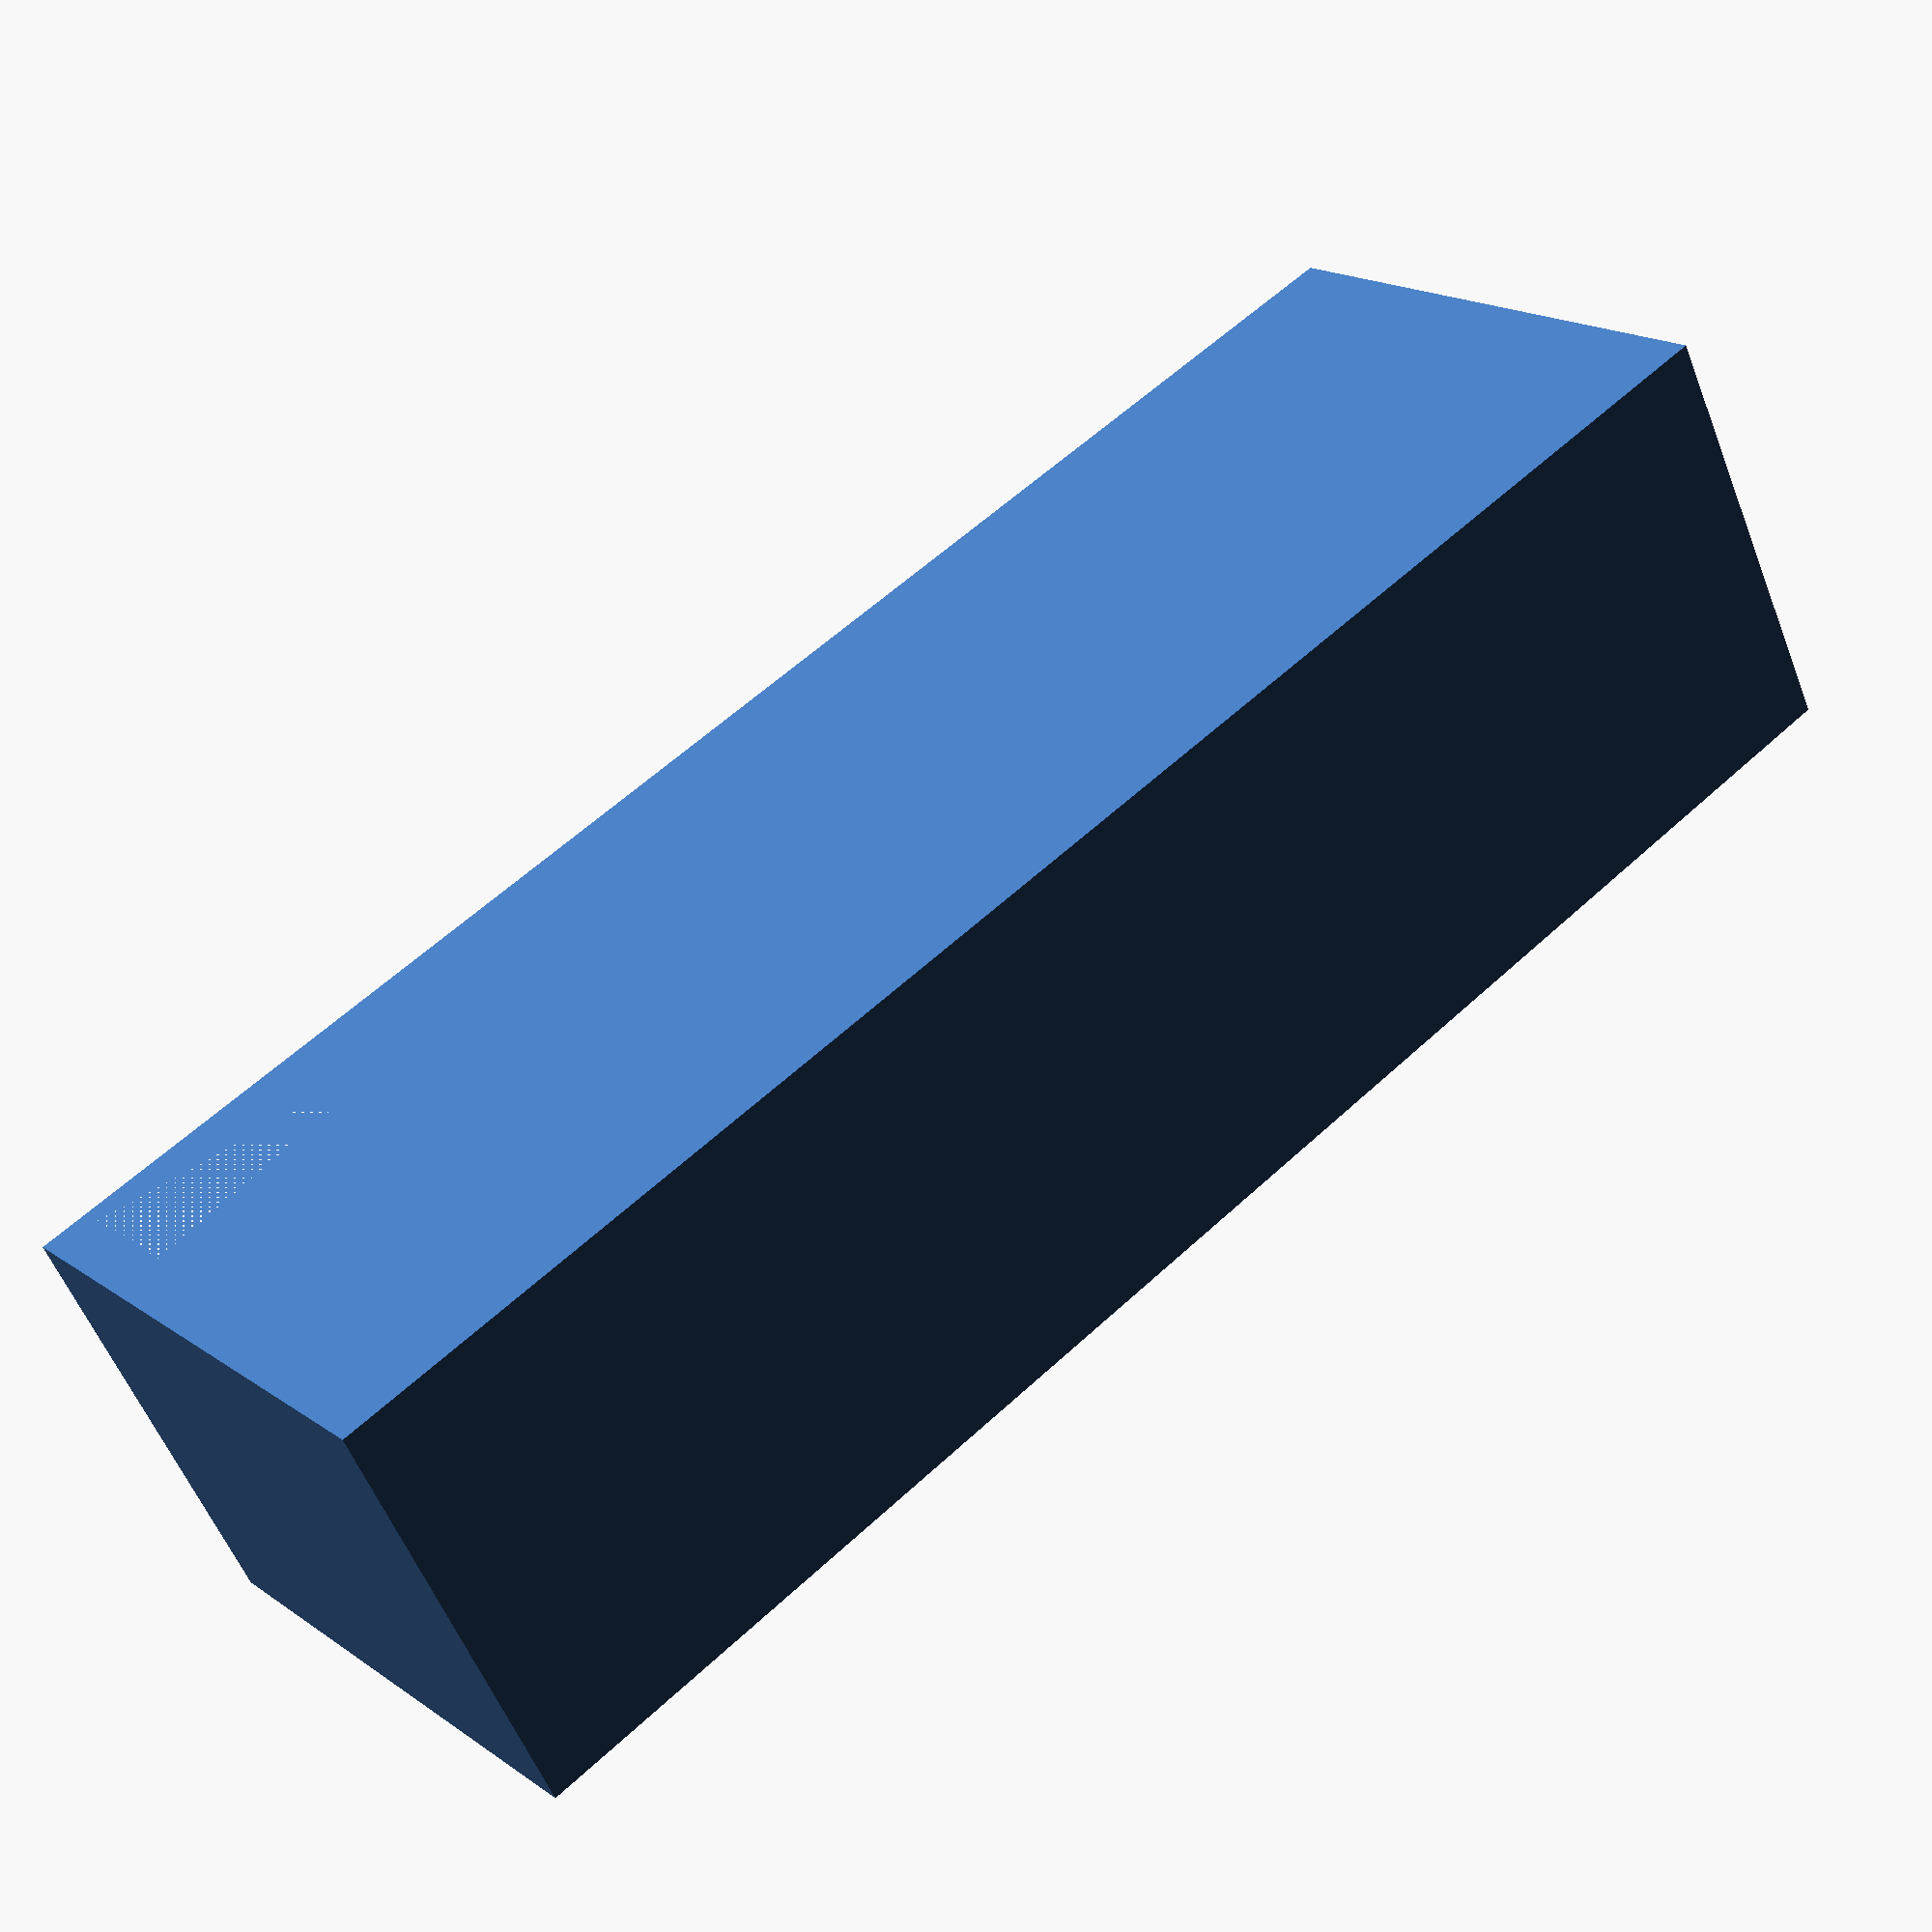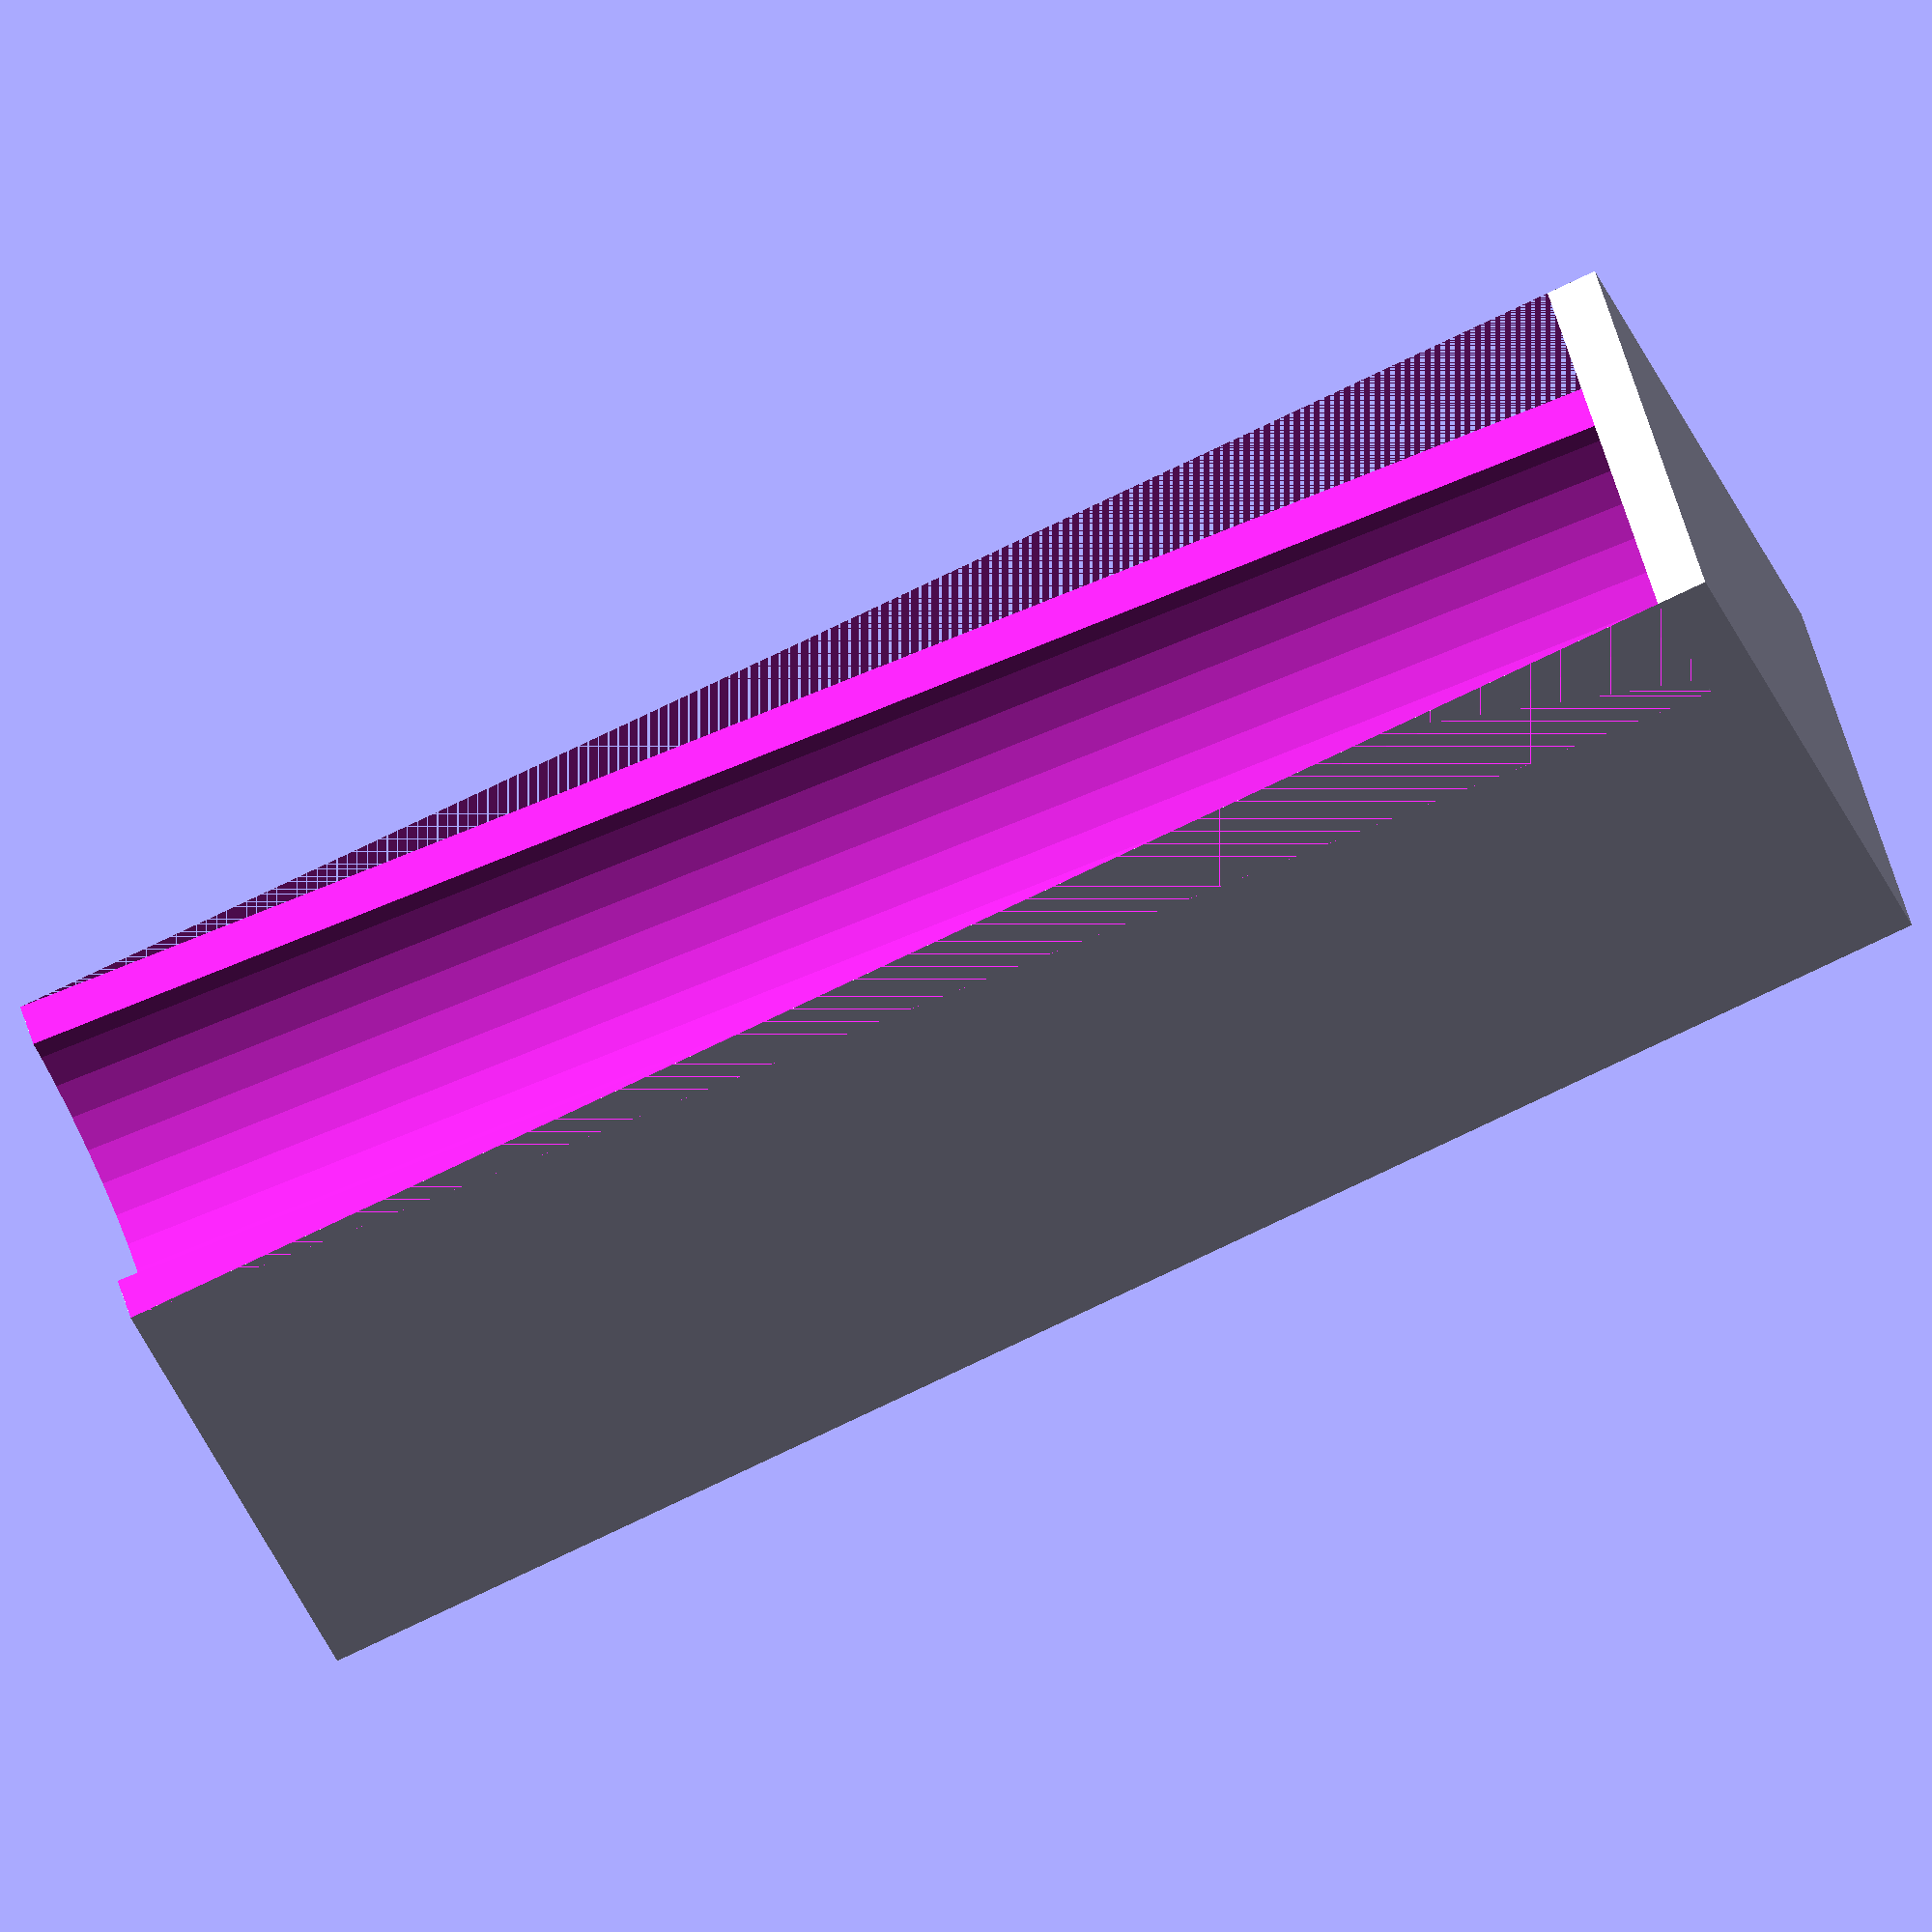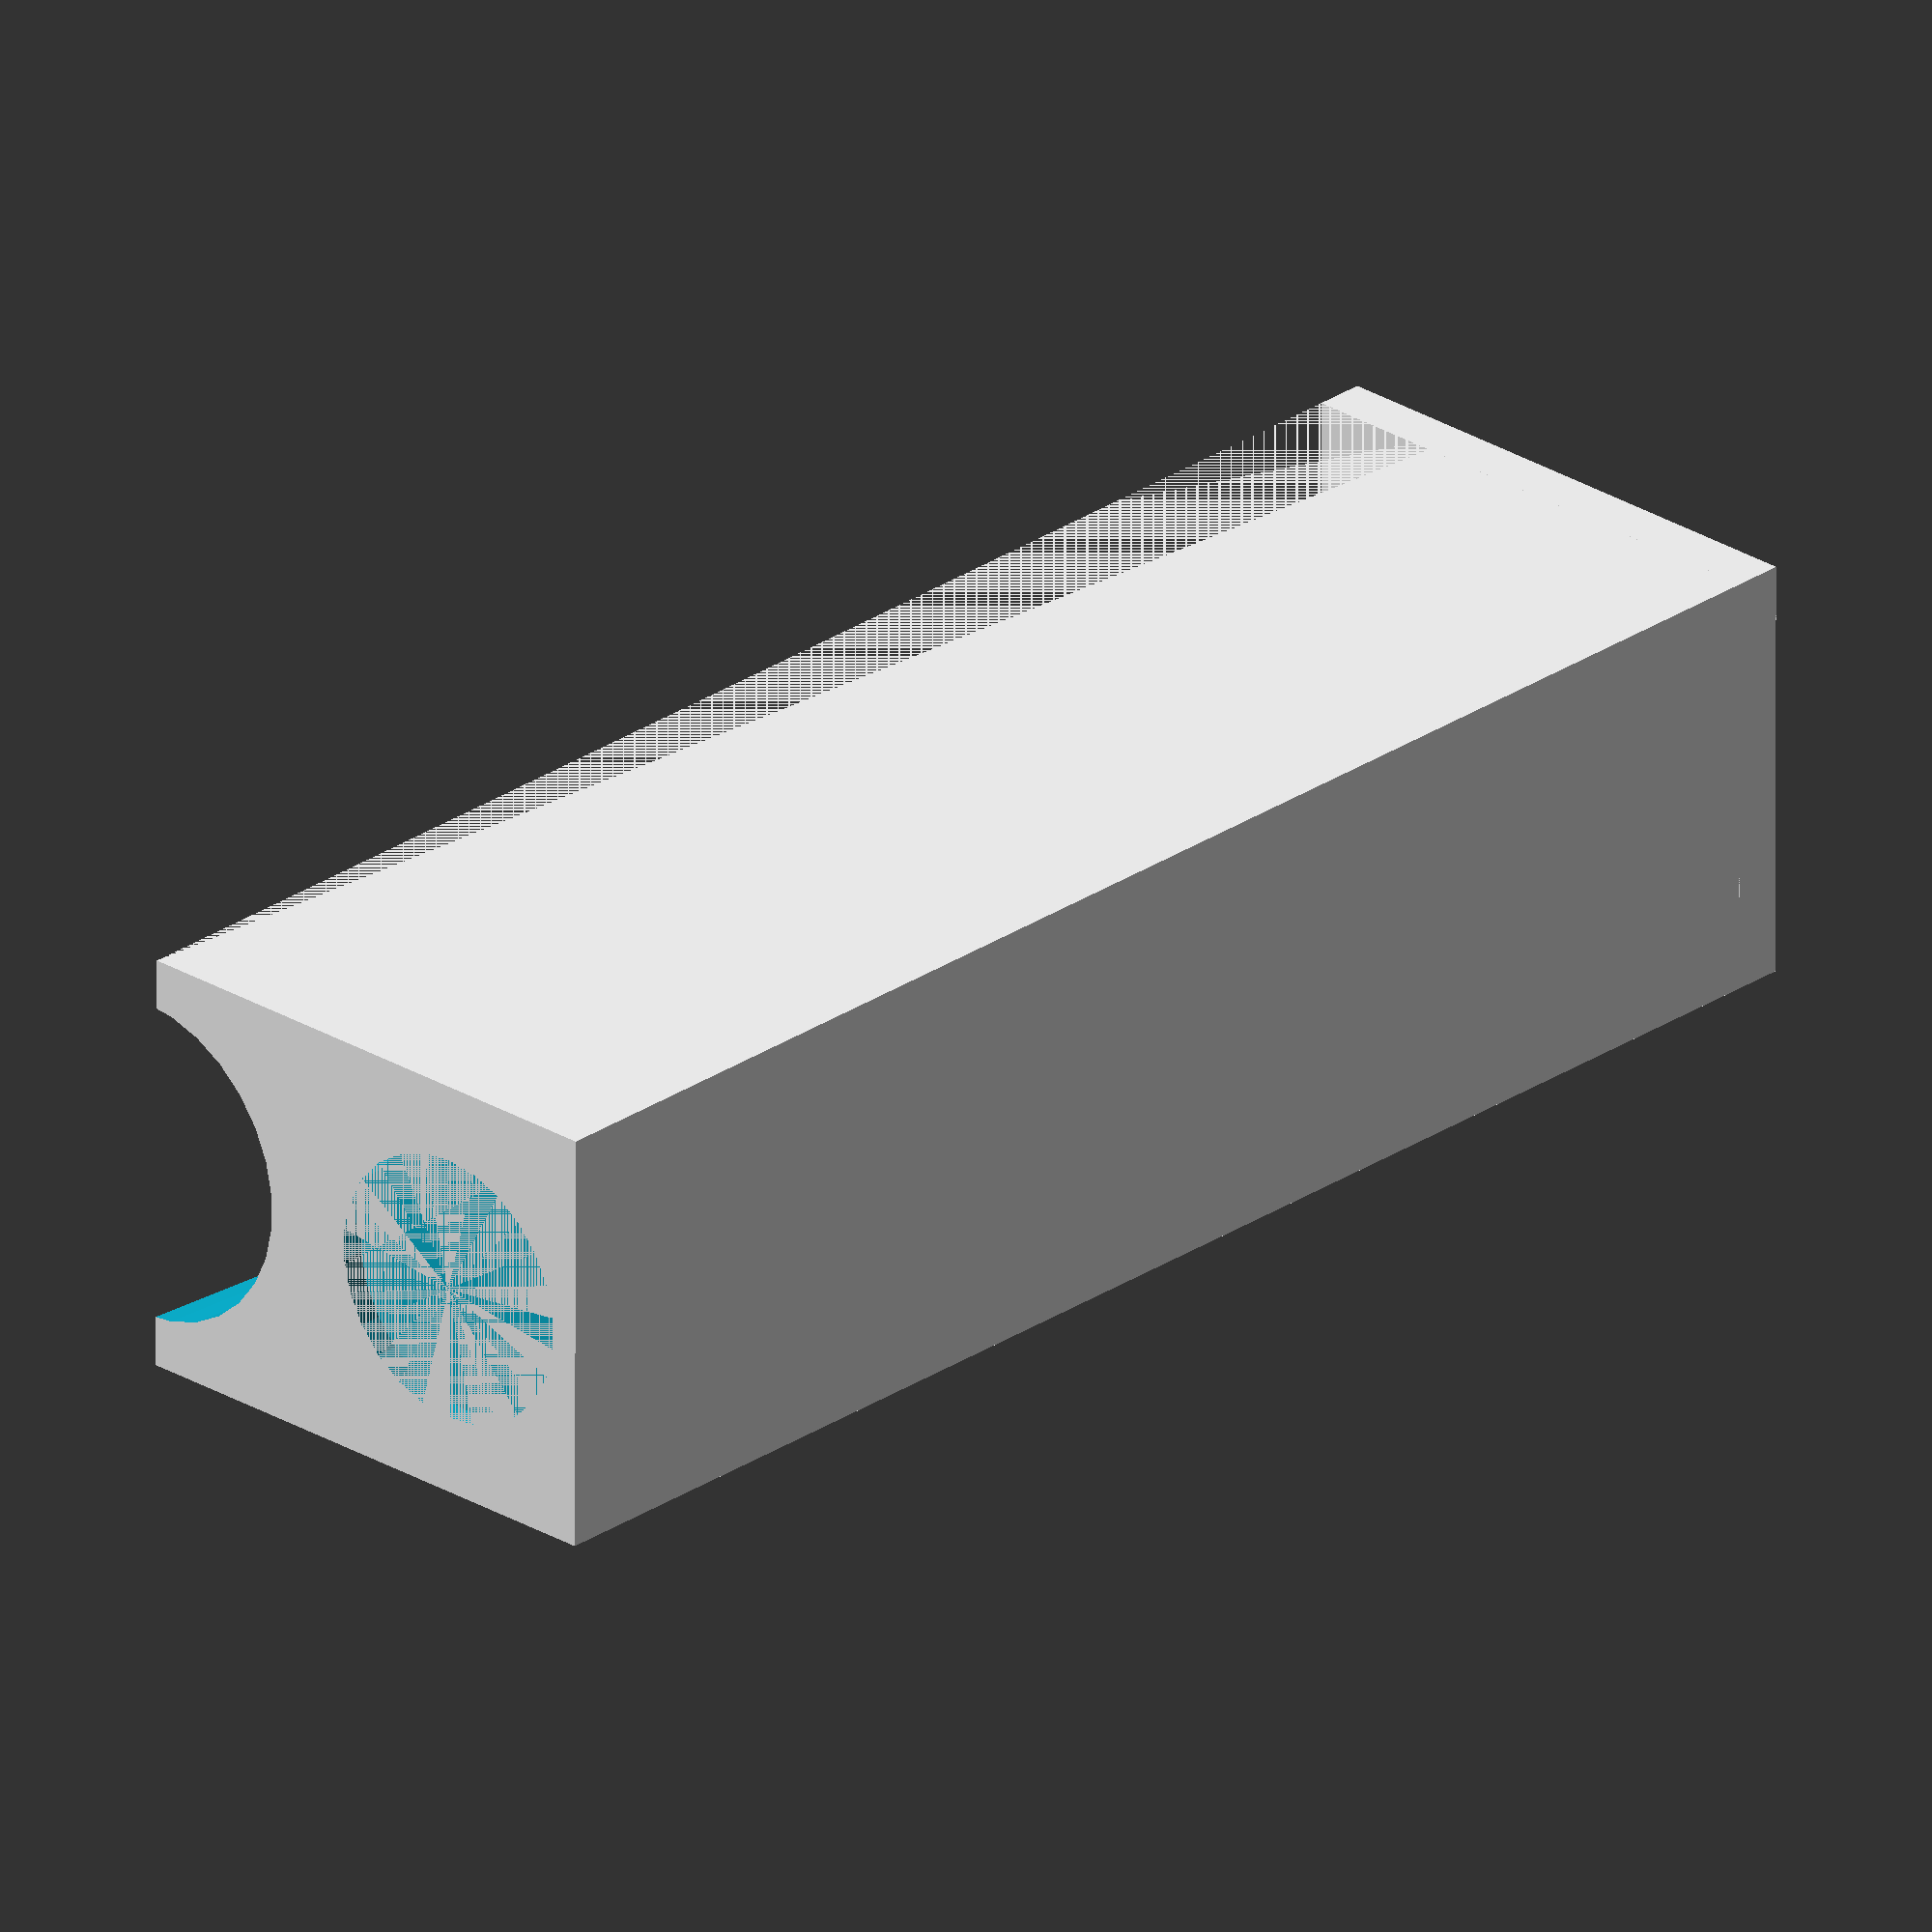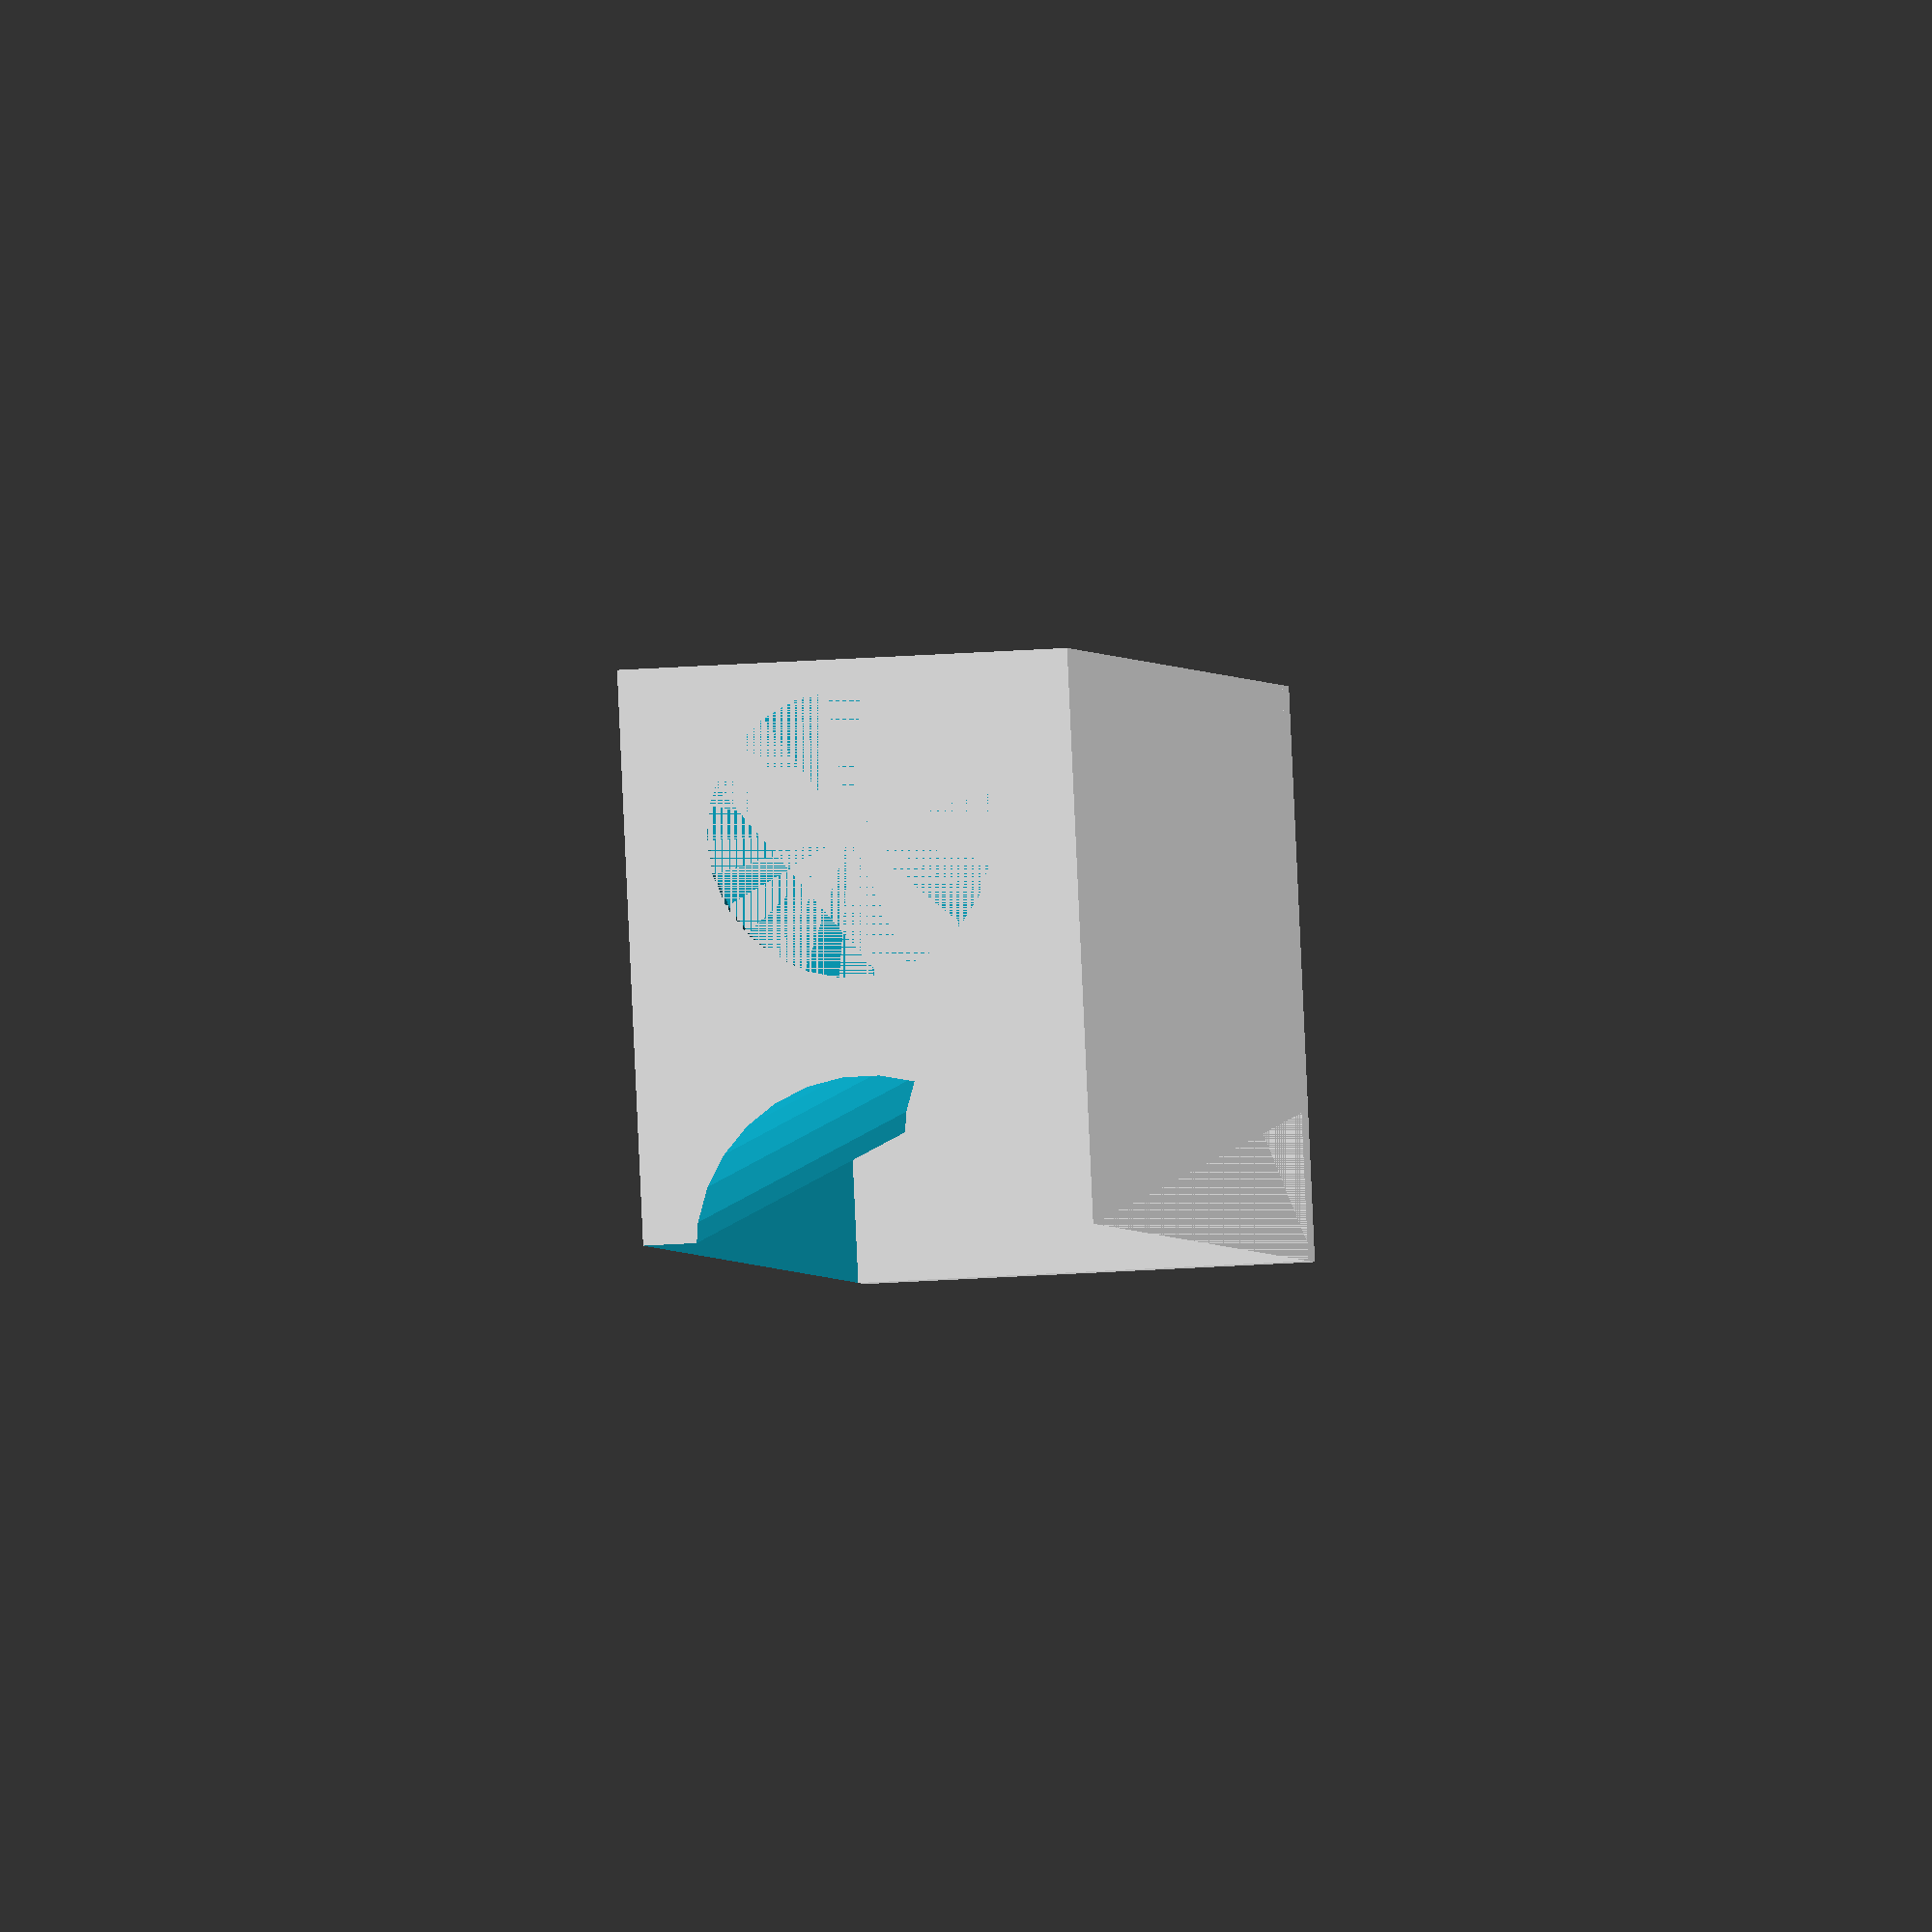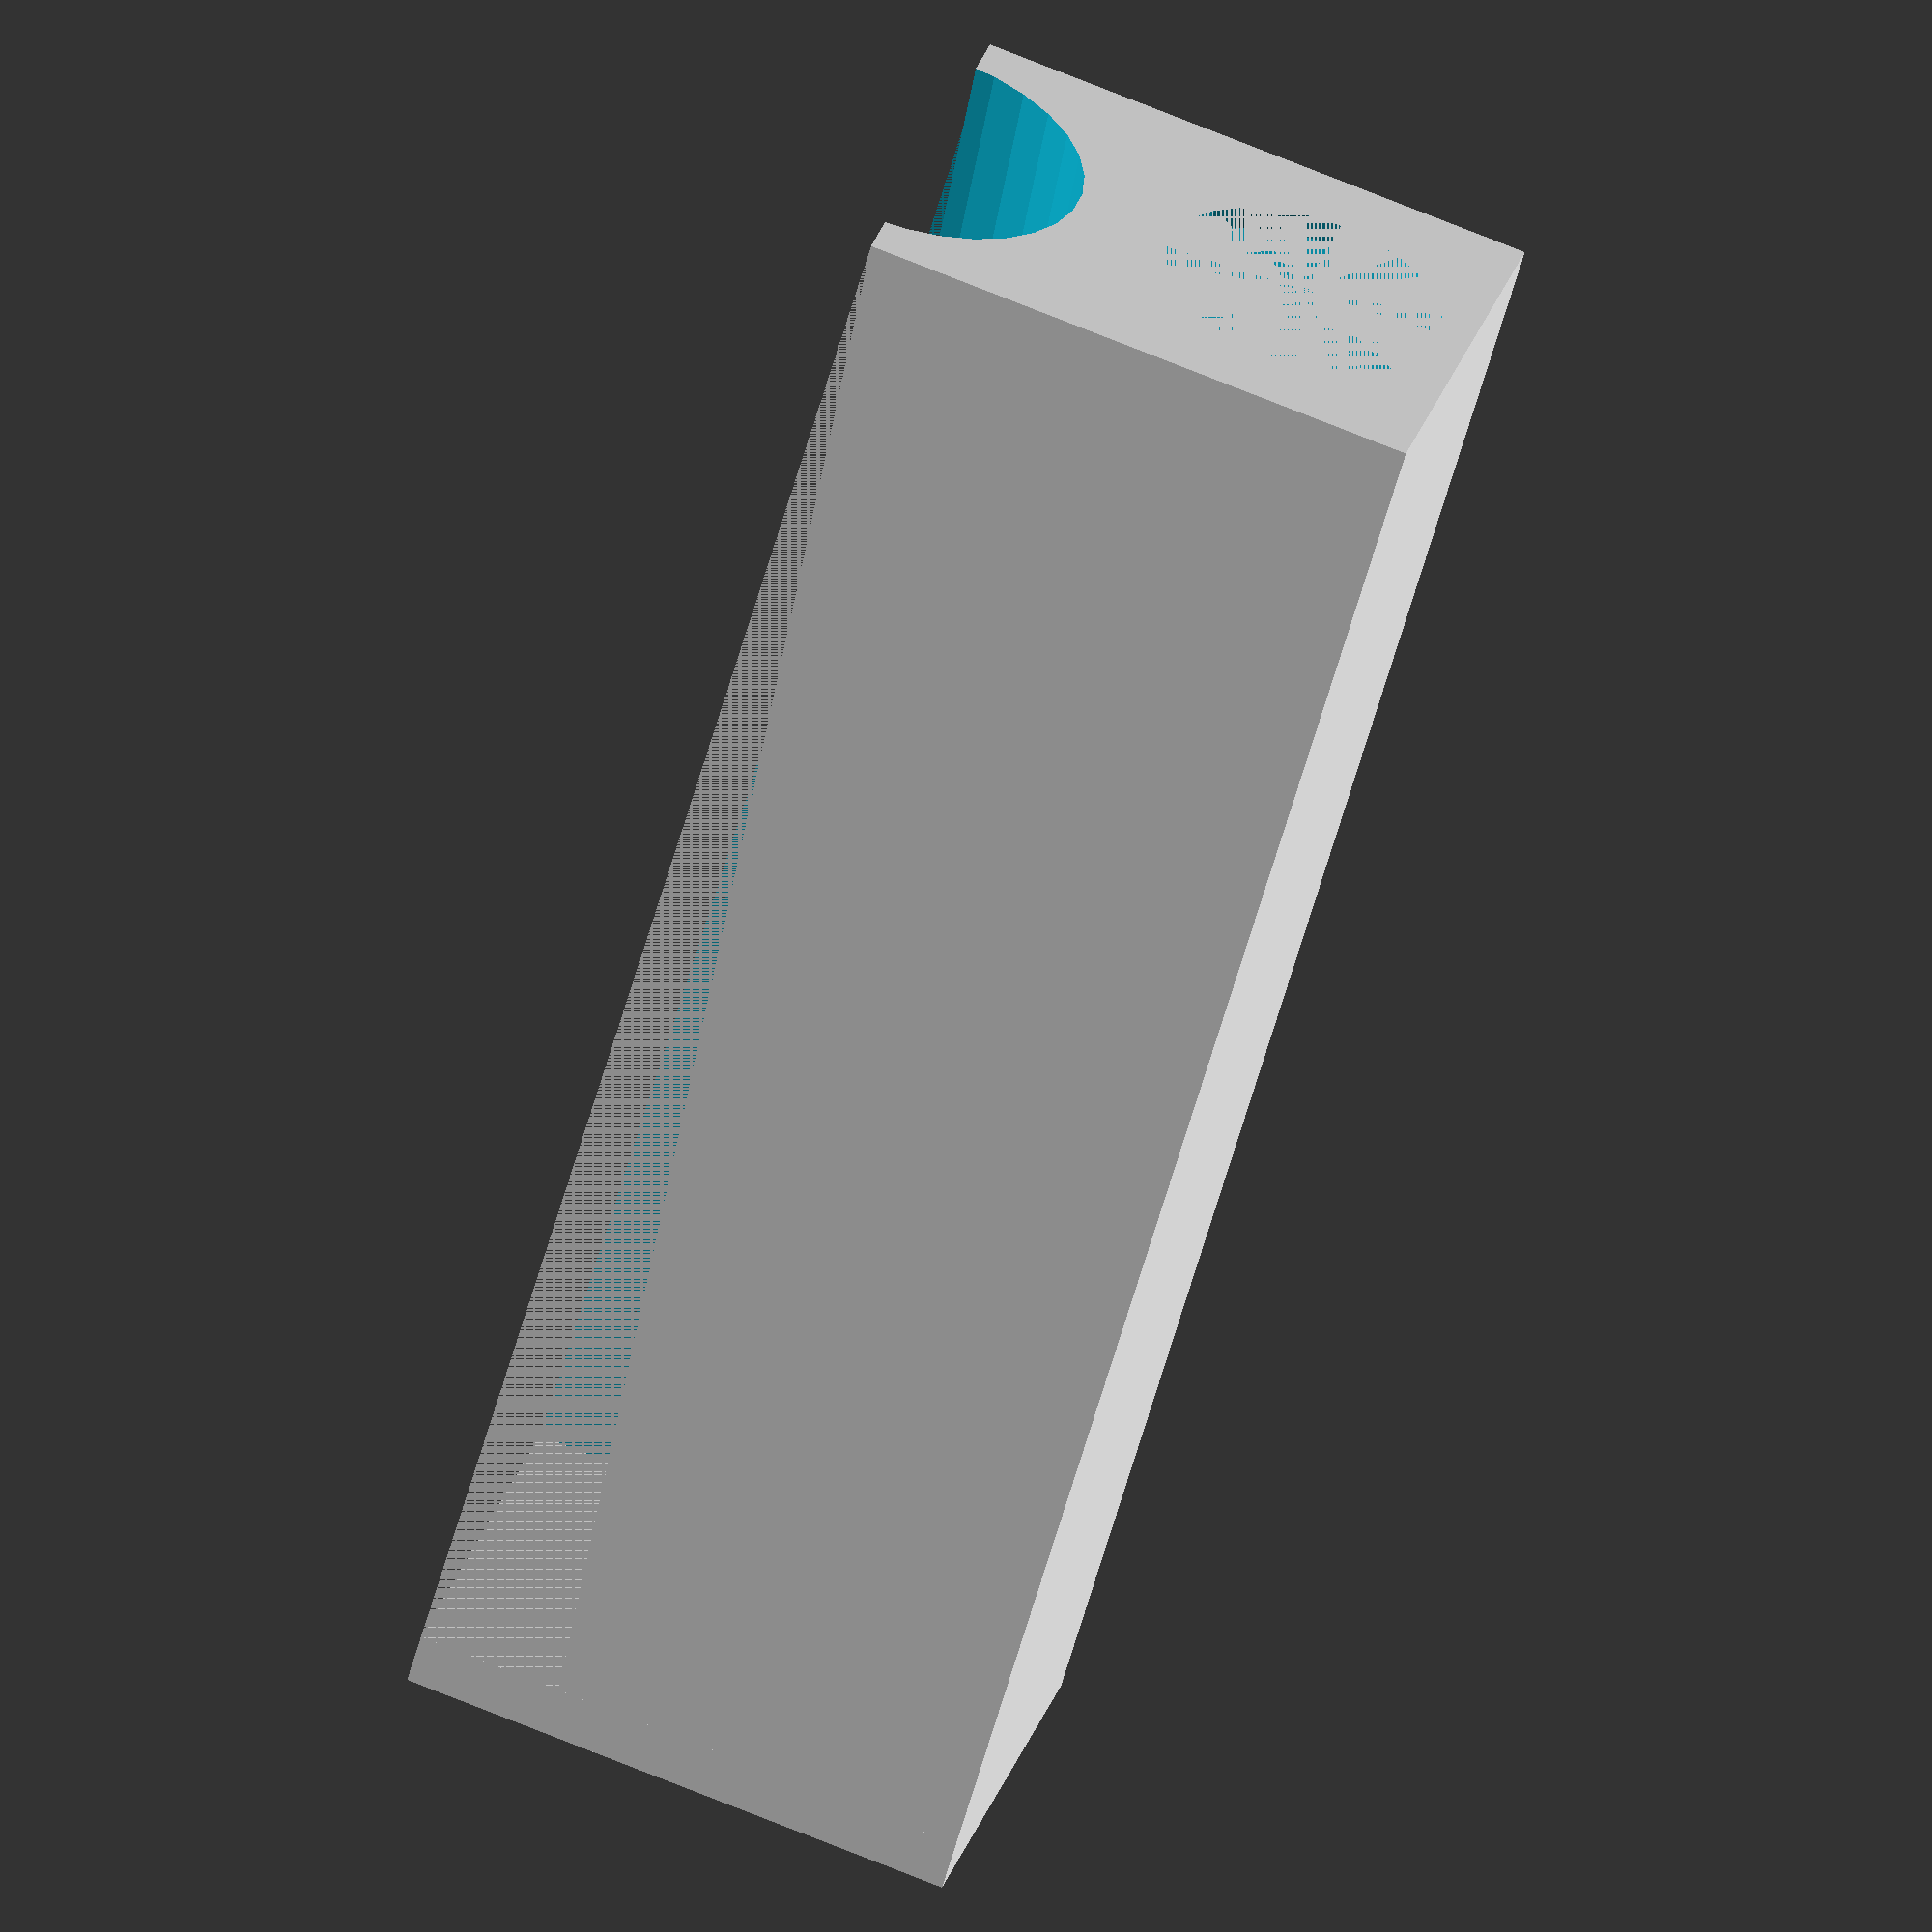
<openscad>
length = 100;
diameter = 18 + 2;
wallThickness = 3;
angle = 5;
floorThickness = 10;
height = diameter + floorThickness + 3;
echo(height);
washerDiameter = 16.25;
washerHeight = 1.4;
washerHeightOffset = 1;
backWasherDiameter = washerDiameter + .3;
magnetHeightOffset = 1;
magnetBaseInnerDiameter = 15.4;
magnetHeight = 4.0;
width = diameter + wallThickness * 2;
centerOfConnectorX = 50;
centerOfConnectorY = 10;
centerOfBackConnectorX = width/2;
echo(centerOfBackConnectorX);
echo(width);
union() {
    difference(){
     cube([length, width, height]);
     translate([0, 0, height])
        rotate([0, angle, 0])
            cube([length + 1, width, height]);
        
        translate([-1, diameter/2 + wallThickness, height + 1])
            rotate([90 + angle, 0, 90])
                cylinder(length - 1, d=diameter);
        translate([0, centerOfBackConnectorX, centerOfConnectorY])
            rotate([90, 0, 90])
                cylinder(washerHeight, d=backWasherDiameter);
    }
    translate([length - wallThickness, 0, 0])
        cube([wallThickness, width, height]);
}

</openscad>
<views>
elev=162.3 azim=206.6 roll=36.5 proj=p view=wireframe
elev=219.6 azim=164.9 roll=159.0 proj=o view=solid
elev=332.8 azim=179.8 roll=133.4 proj=o view=wireframe
elev=91.6 azim=262.7 roll=182.6 proj=o view=solid
elev=285.1 azim=44.6 roll=111.9 proj=o view=wireframe
</views>
